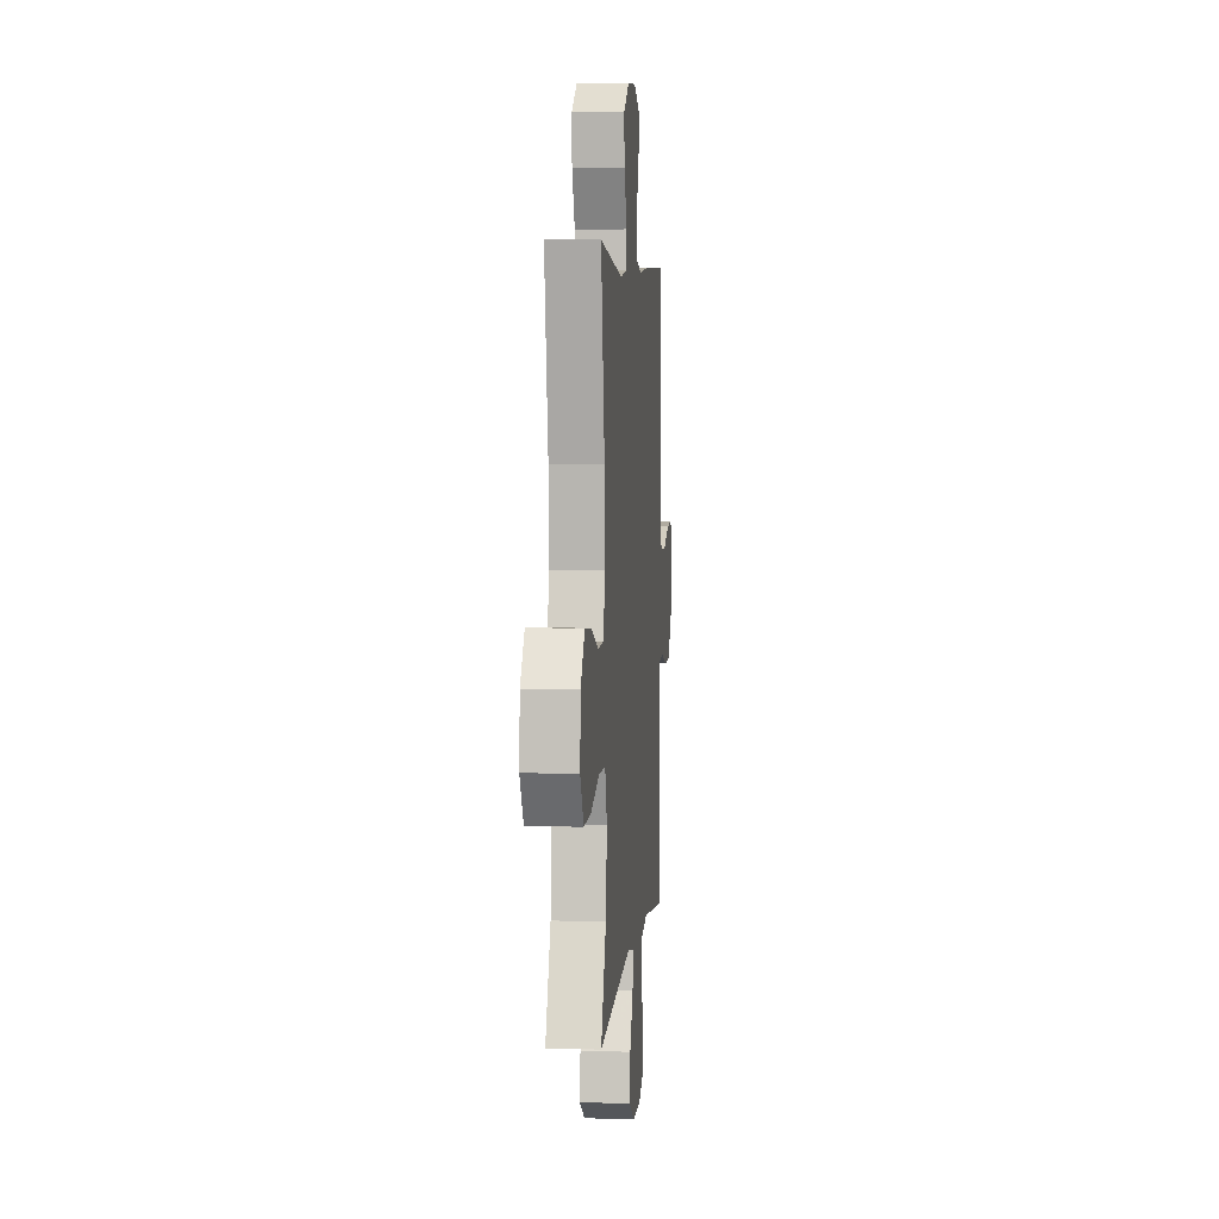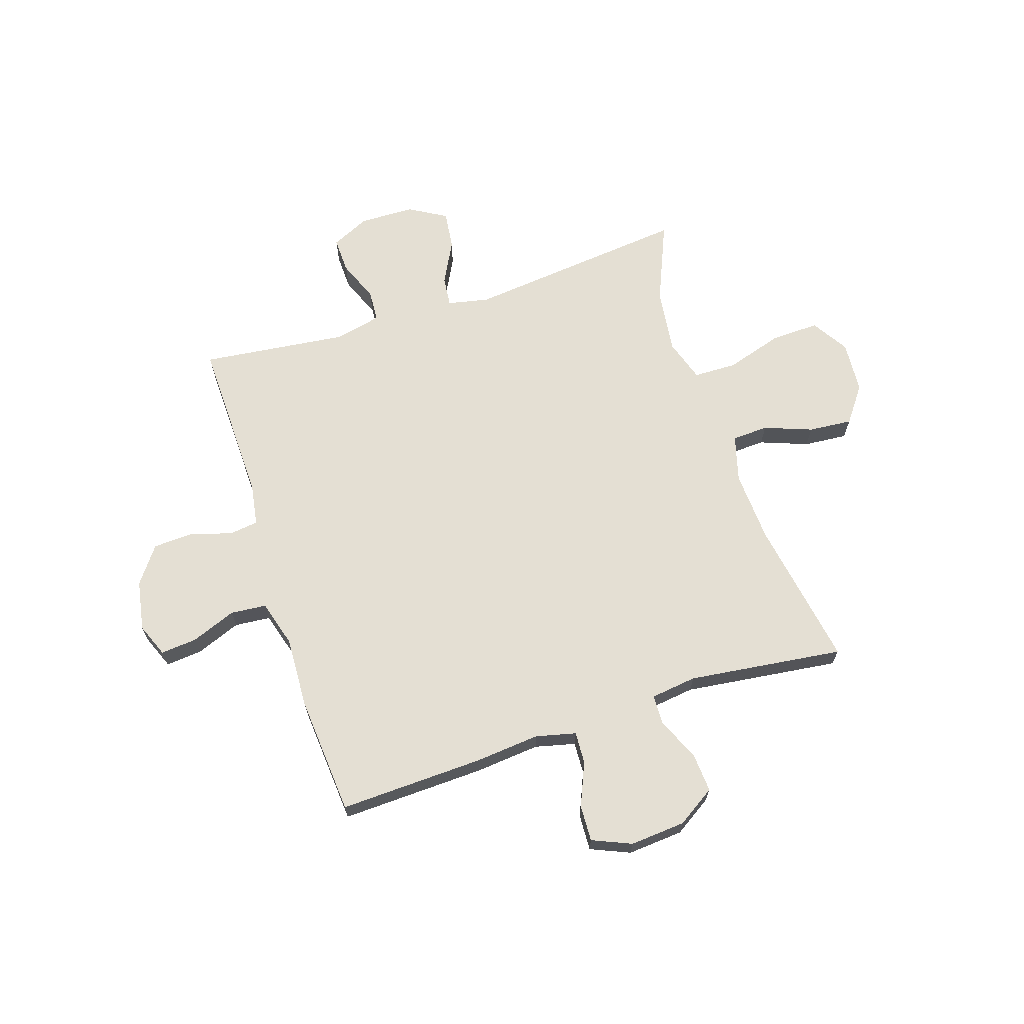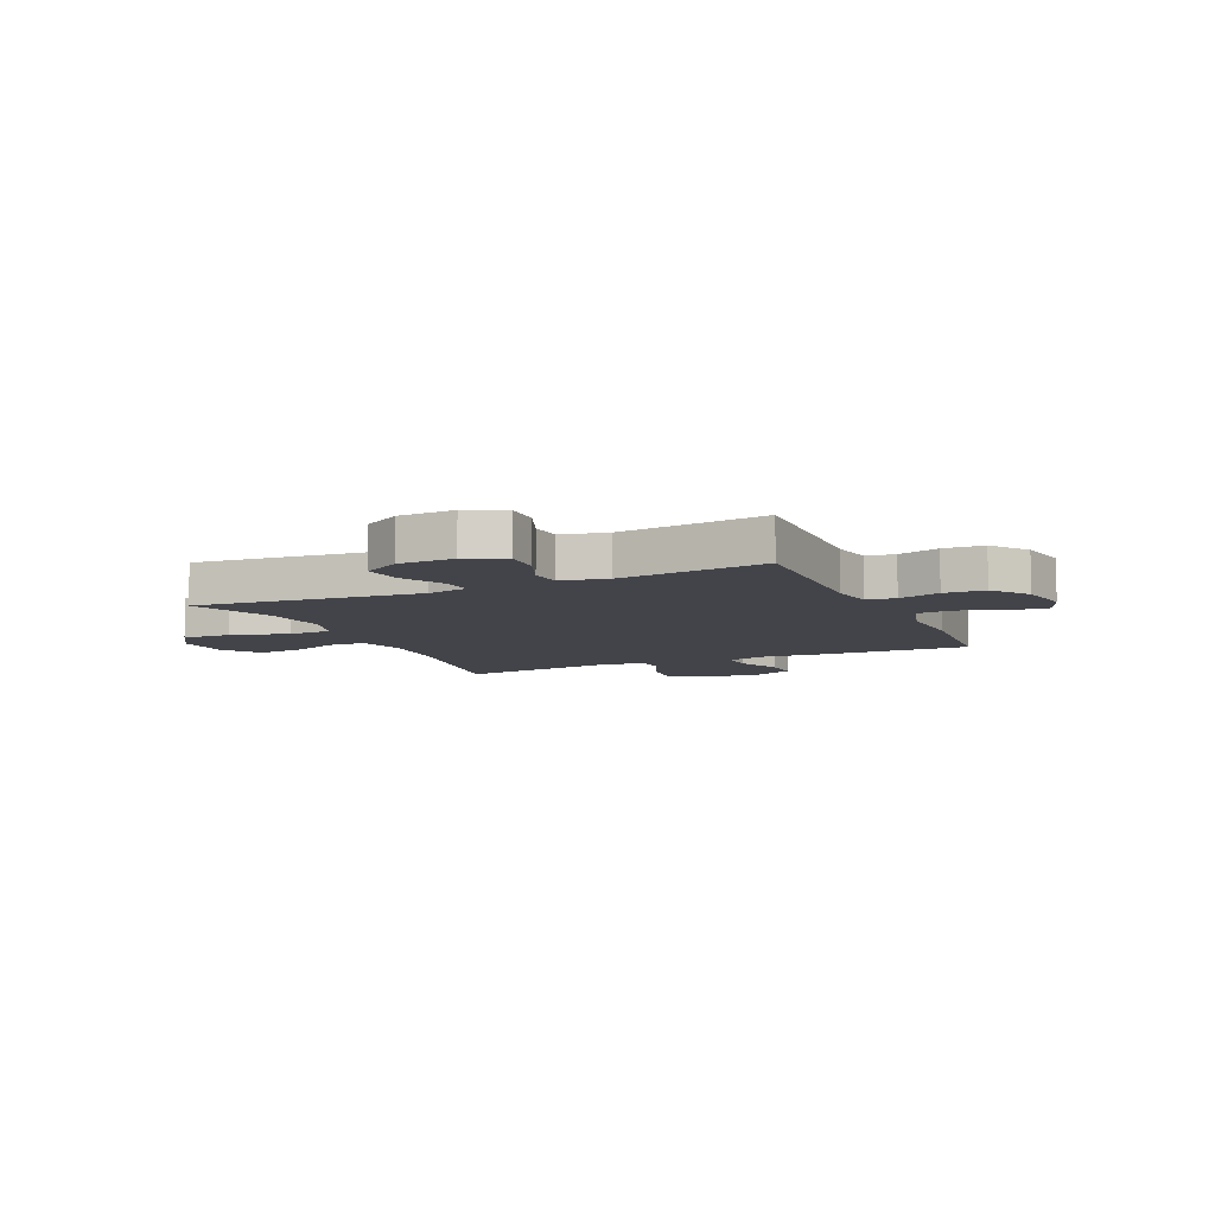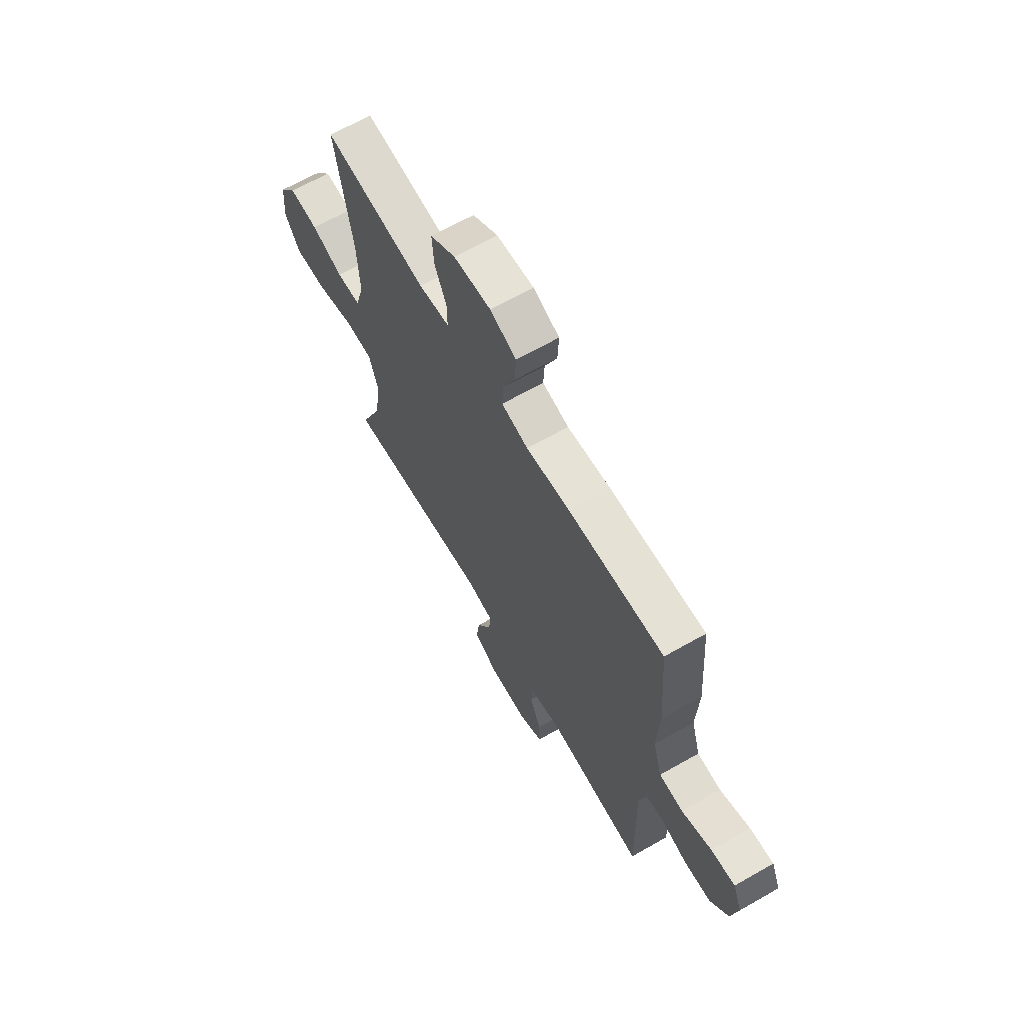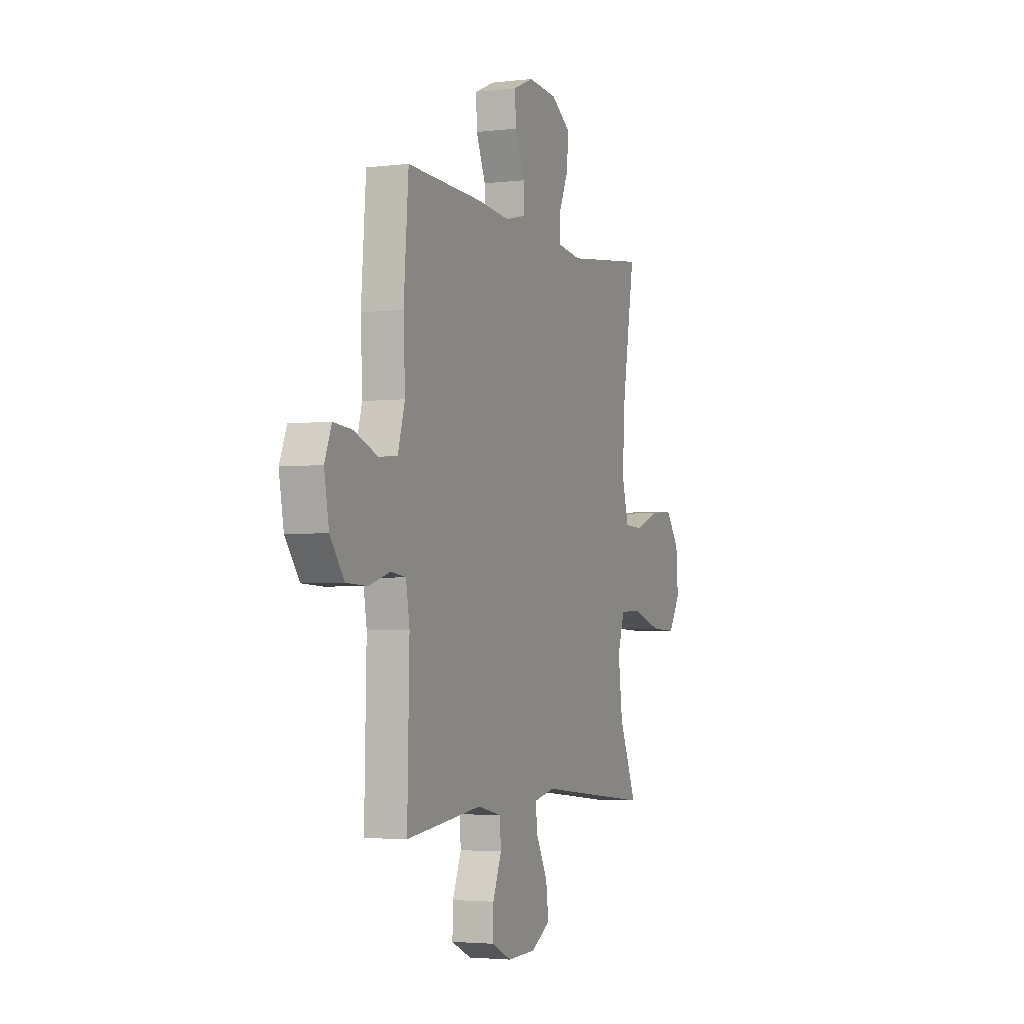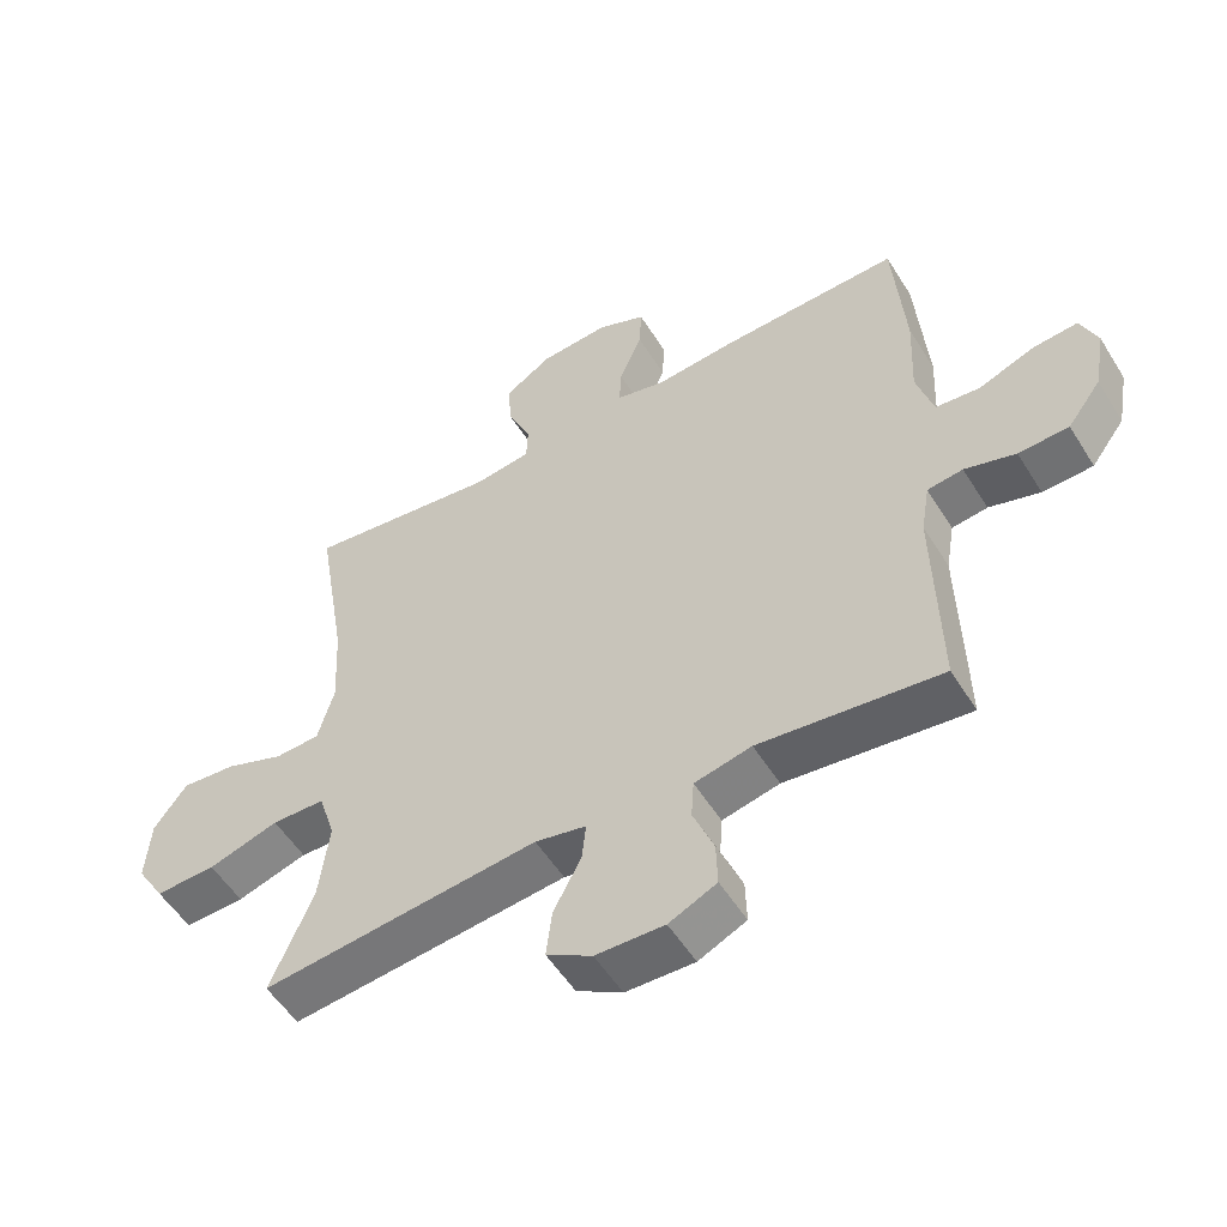
<metadata>
{"format":"obj","ext":"obj","renderer":"f3d","projection":"perspective","resolution":1024,"background":"white","views":[{"elev":4.7,"azim":95.1,"up":"+Z"},{"elev":66.8,"azim":-18.1,"up":"+Y"},{"elev":-8.5,"azim":-155.7,"up":"+Y"},{"elev":65.8,"azim":-119.8,"up":"+Z"},{"elev":-3.2,"azim":-67.8,"up":"+Z"},{"elev":-53.8,"azim":-148.7,"up":"+Z"}]}
</metadata>
<code>
v 0.5 0.07 -0.5
v 0.088 0.07 -0.457
v 0.012 0.07 -0.473
v 0.018 0.07 -0.529
v 0.059 0.07 -0.607
v 0.068 0.07 -0.678
v 0 0.07 -0.718
v -0.102 0.07 -0.721
v -0.173 0.07 -0.688
v -0.171 0.07 -0.622
v -0.14 0.07 -0.545
v -0.144 0.07 -0.487
v -0.229 0.07 -0.468
v -0.5 0.07 -0.5
v -0.493 0.07 -0.193
v -0.506 0.07 -0.116
v -0.559 0.07 -0.109
v -0.635 0.07 -0.132
v -0.71 0.07 -0.129
v -0.76 0.07 -0.062
v -0.777 0.07 0.031
v -0.752 0.07 0.093
v -0.685 0.07 0.087
v -0.602 0.07 0.055
v -0.536 0.07 0.061
v -0.511 0.07 0.147
v -0.517 0.07 0.279
v -0.5 0.07 0.5
v -0.232 0.07 0.491
v -0.113 0.07 0.48
v -0.039 0.07 0.498
v -0.042 0.07 0.557
v -0.076 0.07 0.637
v -0.079 0.07 0.704
v -0.007 0.07 0.735
v 0.096 0.07 0.727
v 0.166 0.07 0.682
v 0.161 0.07 0.609
v 0.126 0.07 0.53
v 0.128 0.07 0.475
v 0.213 0.07 0.464
v 0.5 0.07 0.5
v 0.454 0.07 0.225
v 0.447 0.07 0.093
v 0.471 0.07 0.007
v 0.538 0.07 0.004
v 0.626 0.07 0.037
v 0.707 0.07 0.044
v 0.756 0.07 -0.022
v 0.763 0.07 -0.118
v 0.721 0.07 -0.186
v 0.631 0.07 -0.183
v 0.526 0.07 -0.151
v 0.447 0.07 -0.153
v 0.422 0.07 -0.231
v 0.437 0.07 -0.351
v 0.5 0 -0.5
v 0.088 0 -0.457
v 0.012 0 -0.473
v 0.018 0 -0.529
v 0.059 0 -0.607
v 0.068 0 -0.678
v 0 0 -0.718
v -0.102 0 -0.721
v -0.173 0 -0.688
v -0.171 0 -0.622
v -0.14 0 -0.545
v -0.144 0 -0.487
v -0.229 0 -0.468
v -0.5 0 -0.5
v -0.493 0 -0.193
v -0.506 0 -0.116
v -0.559 0 -0.109
v -0.635 0 -0.132
v -0.71 0 -0.129
v -0.76 0 -0.062
v -0.777 0 0.031
v -0.752 0 0.093
v -0.685 0 0.087
v -0.602 0 0.055
v -0.536 0 0.061
v -0.511 0 0.147
v -0.517 0 0.279
v -0.5 0 0.5
v -0.232 0 0.491
v -0.113 0 0.48
v -0.039 0 0.498
v -0.042 0 0.557
v -0.076 0 0.637
v -0.079 0 0.704
v -0.007 0 0.735
v 0.096 0 0.727
v 0.166 0 0.682
v 0.161 0 0.609
v 0.126 0 0.53
v 0.128 0 0.475
v 0.213 0 0.464
v 0.5 0 0.5
v 0.454 0 0.225
v 0.447 0 0.093
v 0.471 0 0.007
v 0.538 0 0.004
v 0.626 0 0.037
v 0.707 0 0.044
v 0.756 0 -0.022
v 0.763 0 -0.118
v 0.721 0 -0.186
v 0.631 0 -0.183
v 0.526 0 -0.151
v 0.447 0 -0.153
v 0.422 0 -0.231
v 0.437 0 -0.351
f 50 51 52 53
f 50 53 54
f 49 50 54
f 46 47 48 49
f 45 46 49 54
f 44 45 54 55
f 41 42 43
f 40 41 43 44
f 36 37 38 39
f 36 39 40
f 35 36 40
f 32 33 34 35
f 31 32 35 40
f 30 31 40 44
f 26 27 28 29
f 25 26 29 30
f 21 22 23 24
f 21 24 25
f 20 21 25
f 17 18 19 20
f 16 17 20 25
f 13 14 15
f 12 13 15 16
f 8 9 10 11
f 8 11 12
f 7 8 12
f 4 5 6 7
f 3 4 7 12
f 2 3 12 16
f 56 1 2 16
f 25 30 44 55
f 16 25 55 56
f 109 108 107 106
f 110 109 106
f 110 106 105
f 105 104 103 102
f 110 105 102 101
f 111 110 101 100
f 99 98 97
f 100 99 97 96
f 95 94 93 92
f 96 95 92
f 96 92 91
f 91 90 89 88
f 96 91 88 87
f 100 96 87 86
f 85 84 83 82
f 86 85 82 81
f 80 79 78 77
f 81 80 77
f 81 77 76
f 76 75 74 73
f 81 76 73 72
f 71 70 69
f 72 71 69 68
f 67 66 65 64
f 68 67 64
f 68 64 63
f 63 62 61 60
f 68 63 60 59
f 72 68 59 58
f 72 58 57 112
f 111 100 86 81
f 112 111 81 72
f 1 57 58 2
f 2 58 59 3
f 3 59 60 4
f 4 60 61 5
f 5 61 62 6
f 6 62 63 7
f 7 63 64 8
f 8 64 65 9
f 9 65 66 10
f 10 66 67 11
f 11 67 68 12
f 12 68 69 13
f 13 69 70 14
f 14 70 71 15
f 15 71 72 16
f 16 72 73 17
f 17 73 74 18
f 18 74 75 19
f 19 75 76 20
f 20 76 77 21
f 21 77 78 22
f 22 78 79 23
f 23 79 80 24
f 24 80 81 25
f 25 81 82 26
f 26 82 83 27
f 27 83 84 28
f 28 84 85 29
f 29 85 86 30
f 30 86 87 31
f 31 87 88 32
f 32 88 89 33
f 33 89 90 34
f 34 90 91 35
f 35 91 92 36
f 36 92 93 37
f 37 93 94 38
f 38 94 95 39
f 39 95 96 40
f 40 96 97 41
f 41 97 98 42
f 42 98 99 43
f 43 99 100 44
f 44 100 101 45
f 45 101 102 46
f 46 102 103 47
f 47 103 104 48
f 48 104 105 49
f 49 105 106 50
f 50 106 107 51
f 51 107 108 52
f 52 108 109 53
f 53 109 110 54
f 54 110 111 55
f 55 111 112 56
f 56 112 57 1

</code>
